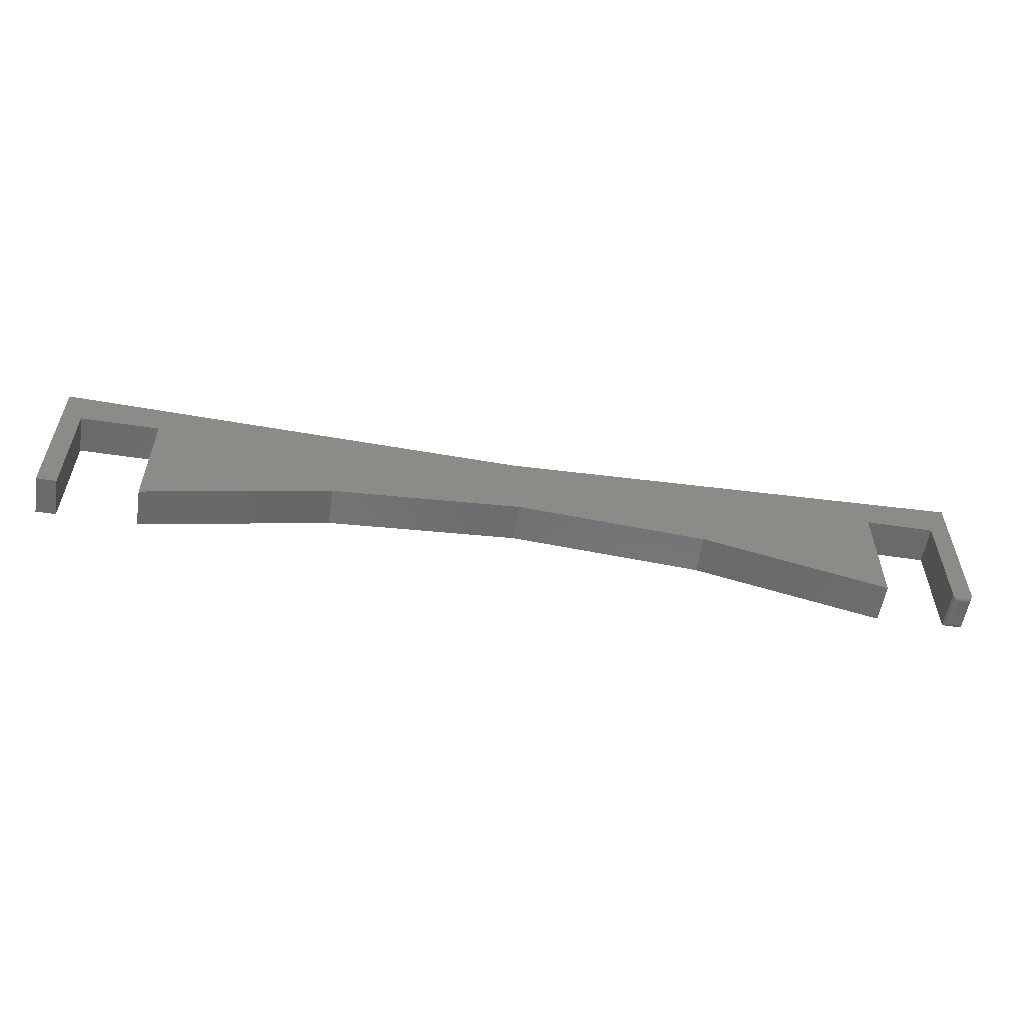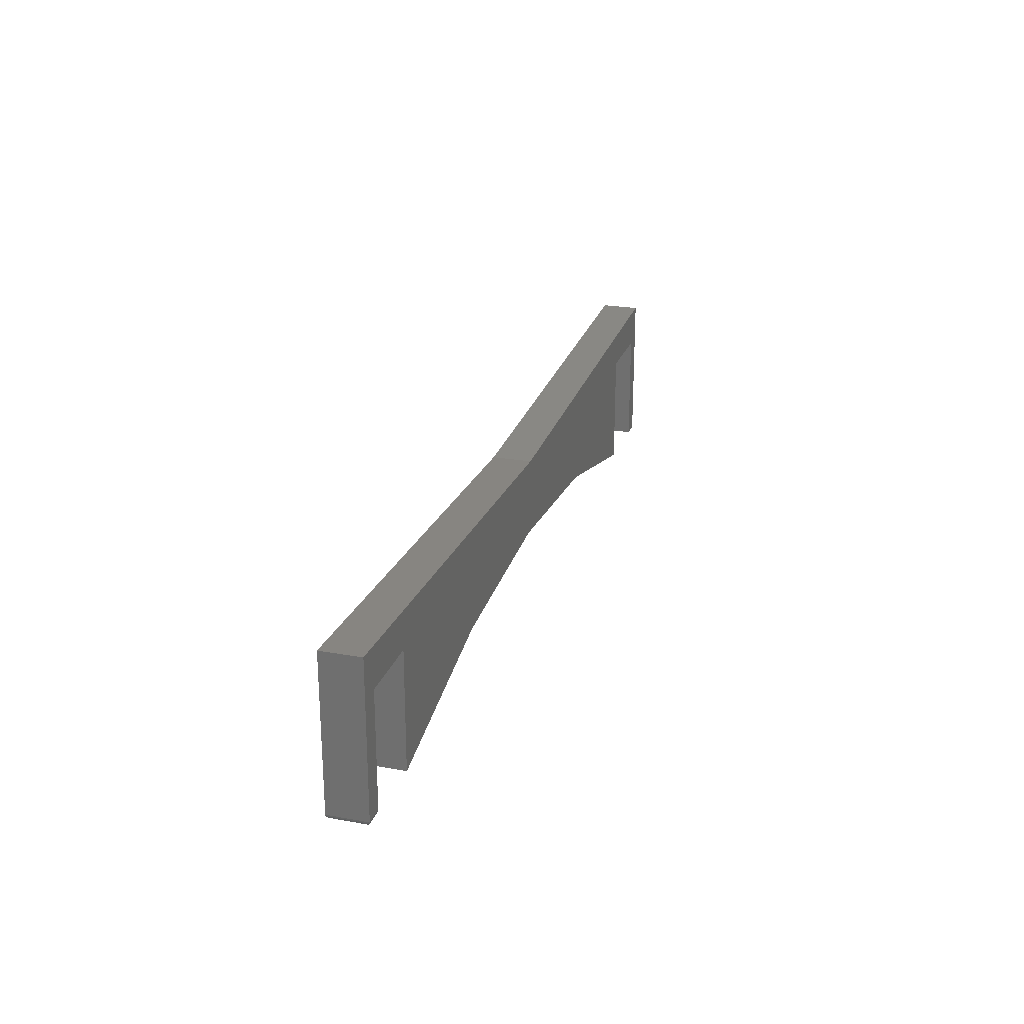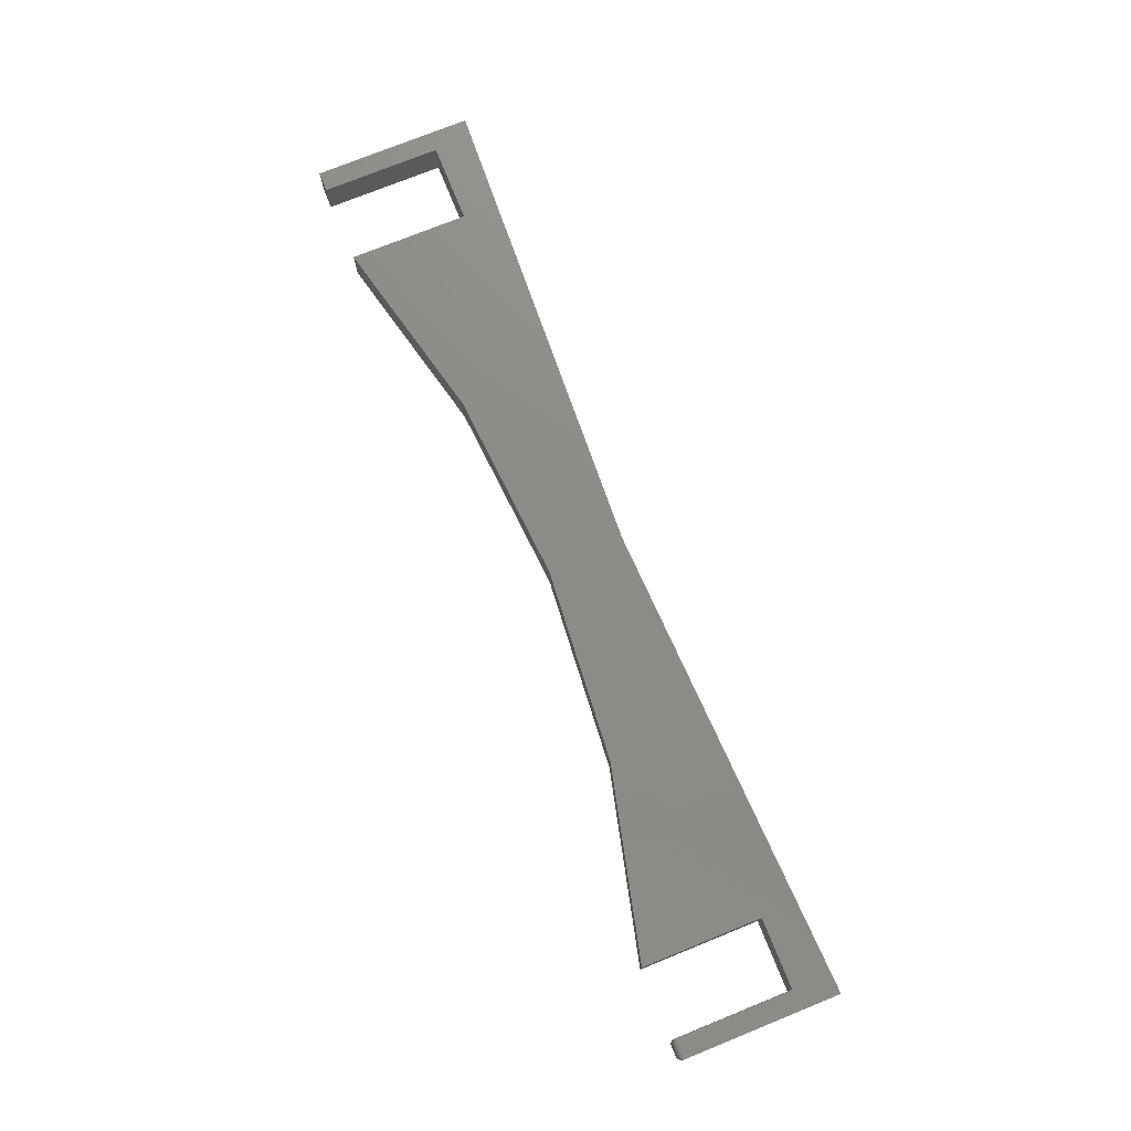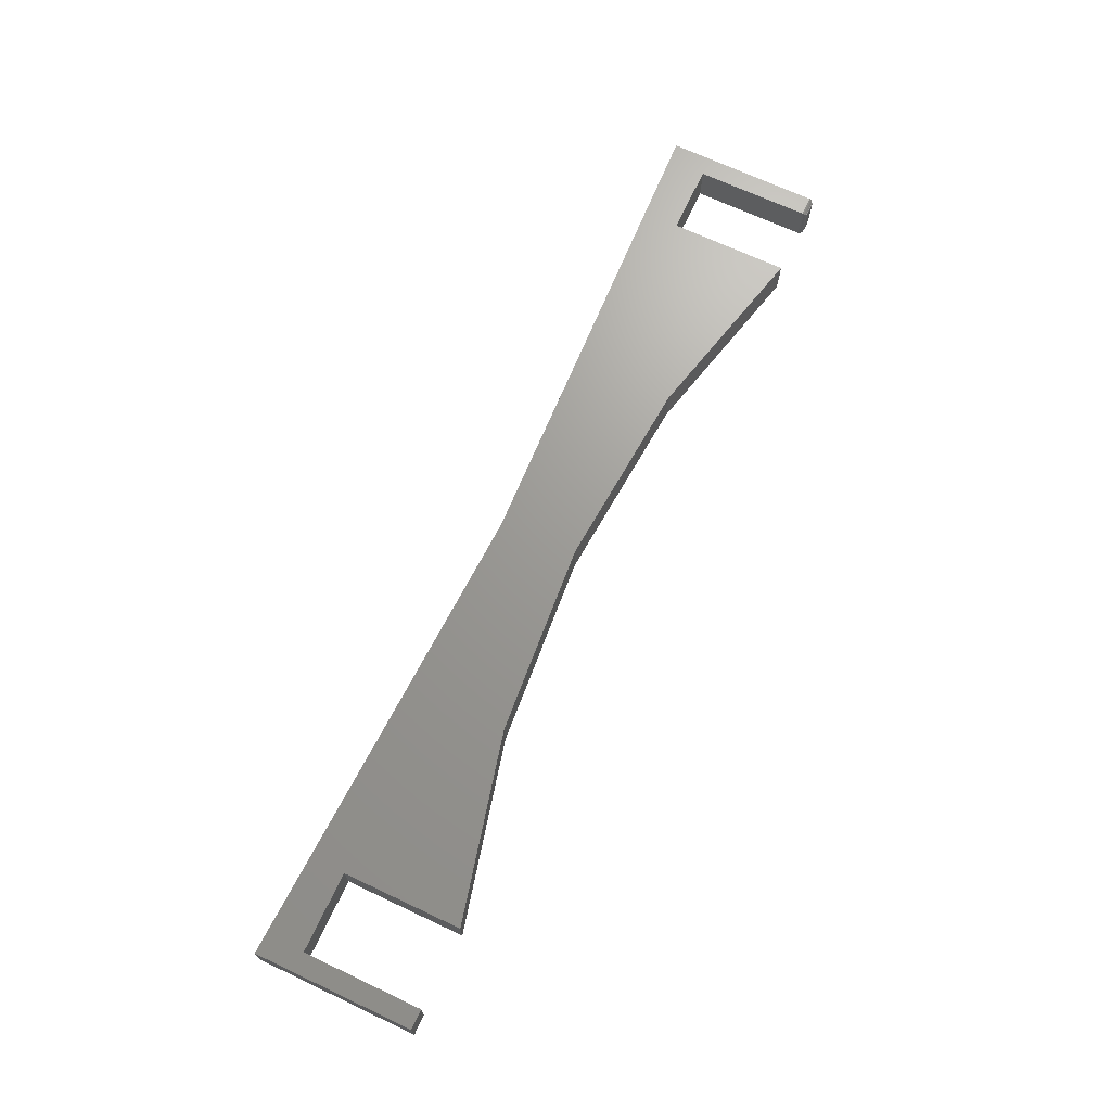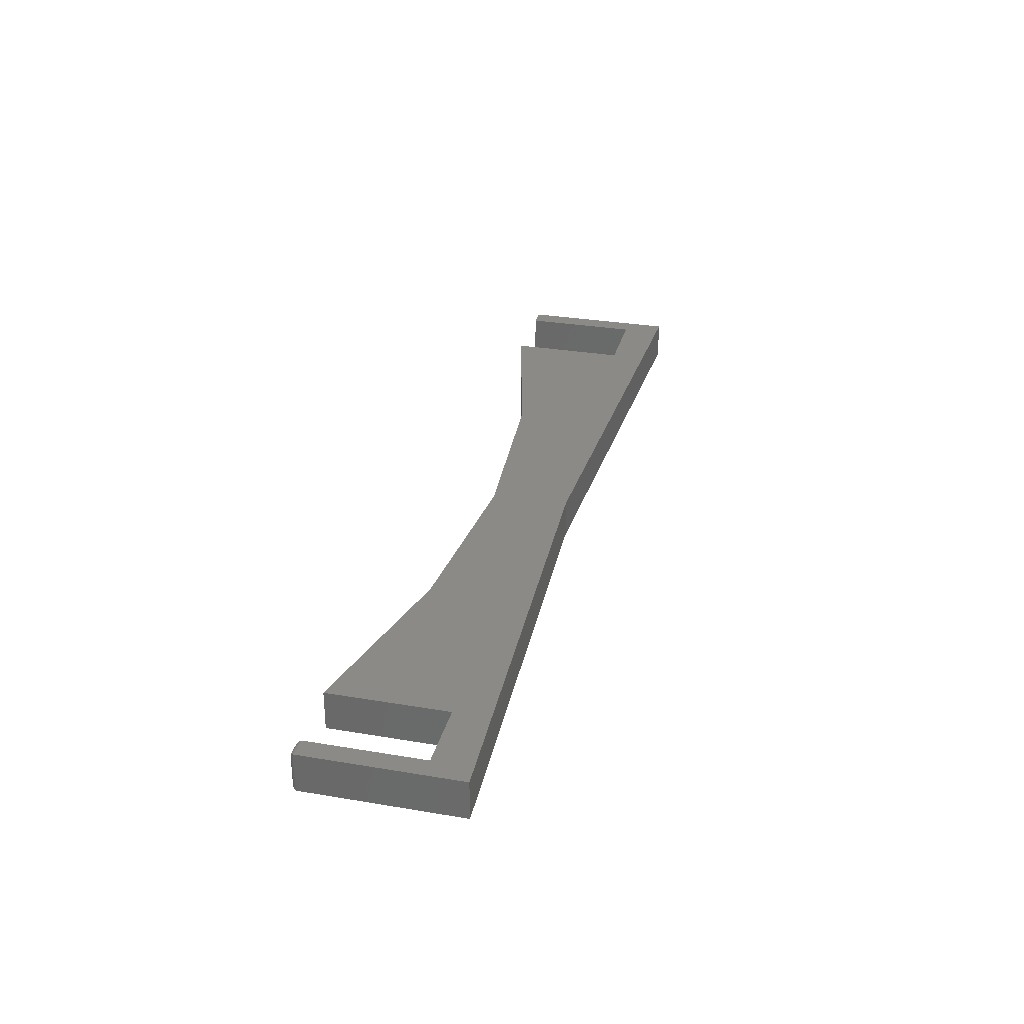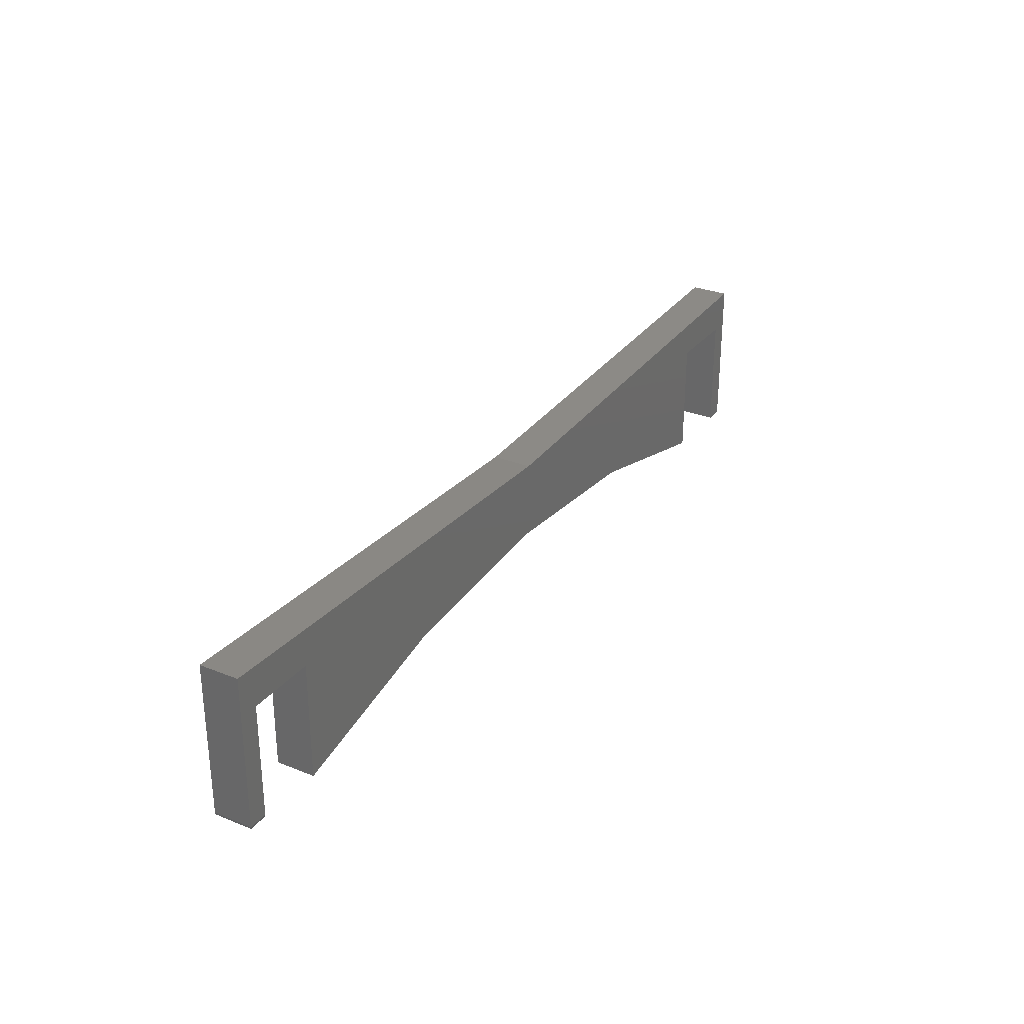
<metadata>
{"format":"stl","ext":"stl","renderer":"f3d","projection":"perspective","resolution":1024,"background":"white","views":[{"elev":-56.3,"azim":-8.9,"up":"+Y"},{"elev":24.1,"azim":106.7,"up":"+Y"},{"elev":75.2,"azim":68.0,"up":"+Z"},{"elev":69.3,"azim":-64.8,"up":"+Z"},{"elev":30.4,"azim":103.8,"up":"+Z"},{"elev":29.5,"azim":120.6,"up":"+Y"}]}
</metadata>
<code>
# stl→obj: 64 verts, 124 faces
v 0.6079 0.1895 0.0625
v 0.3118 0.07225 0.0625
v 0.6079 0 0.0625
v -0.5921 0.1895 0.0625
v -0.5921 0 0.0625
v -0.296 0.07225 0.0625
v 0.007895 0.09654 0.0625
v -1.606e-15 0.2204 0.0625
v -0.75 0.2526 0.0625
v -0.75 0 0.0625
v -0.7184 0 0.0625
v -0.7184 0.1895 0.0625
v 0.75 0.2526 0.0625
v 0.7184 0.1895 0.0625
v 0.7184 0.007812 0.0625
v 0.75 0.007812 0.0625
v 0.6079 0 0
v 0.3118 0.07225 0
v 0.6079 0.1895 0
v -0.5921 0.1895 0
v -1.606e-15 0.2204 0
v 0.007895 0.09654 0
v -0.296 0.07225 0
v -0.5921 0 0
v -0.75 0.2526 0
v -0.7184 0.1895 0
v -0.7184 0 0
v -0.75 0 0
v 0.75 0.2526 0
v 0.75 0.007812 -1.735e-18
v 0.7184 0.007812 0
v 0.7184 0.1895 0
v 0.7262 0 0.05469
v 0.7262 0 0.007812
v 0.7422 0 0.05469
v 0.7422 0 0.007812
v 0.7434 0.0001002 0.006565
v 0.7434 0.0001002 0.05593
v 0.7497 0.005616 0.0003152
v 0.7486 0.003342 0.06109
v 0.7486 0.003342 0.001405
v 0.7478 0.002368 0.06029
v 0.7478 0.002368 0.00221
v 0.7468 0.001539 0.05934
v 0.7468 0.001539 0.003156
v 0.7458 0.0008761 0.05828
v 0.7458 0.0008761 0.004218
v 0.7446 0.0003889 0.05713
v 0.7446 0.0003889 0.005378
v 0.7497 0.005616 0.06218
v 0.725 0.0001002 0.006565
v 0.7187 0.005616 0.0003152
v 0.7198 0.003342 0.001405
v 0.7206 0.002368 0.00221
v 0.7216 0.001539 0.003156
v 0.7226 0.0008761 0.004218
v 0.7238 0.0003889 0.005372
v 0.725 0.0001002 0.05593
v 0.7238 0.0003889 0.05712
v 0.7226 0.0008761 0.05828
v 0.7216 0.001539 0.05934
v 0.7206 0.002368 0.06029
v 0.7198 0.003342 0.06109
v 0.7187 0.005616 0.06218
f 1 2 3
f 4 5 6
f 4 6 7
f 4 7 2
f 4 2 1
f 4 1 8
f 9 10 11
f 9 11 12
f 9 12 4
f 9 4 8
f 13 8 1
f 13 1 14
f 13 14 15
f 13 15 16
f 17 18 19
f 20 21 19
f 20 19 18
f 20 18 22
f 20 22 23
f 20 23 24
f 25 21 20
f 25 20 26
f 25 26 27
f 25 27 28
f 29 30 31
f 29 31 32
f 29 32 19
f 29 19 21
f 16 30 13
f 13 30 29
f 33 34 35
f 35 34 36
f 14 32 15
f 15 32 31
f 35 37 38
f 35 36 37
f 39 40 41
f 40 42 41
f 41 42 43
f 42 44 43
f 43 44 45
f 44 46 45
f 45 46 47
f 46 48 47
f 47 48 49
f 48 38 49
f 49 38 37
f 30 16 39
f 39 16 50
f 39 50 40
f 36 51 37
f 36 34 51
f 52 41 53
f 41 43 53
f 53 43 54
f 43 45 54
f 54 45 55
f 45 47 55
f 55 47 56
f 47 49 56
f 56 49 57
f 49 37 57
f 57 37 51
f 31 30 52
f 52 30 39
f 52 39 41
f 34 58 51
f 34 33 58
f 58 59 51
f 51 59 57
f 59 60 57
f 57 60 56
f 60 61 56
f 56 61 55
f 61 62 55
f 55 62 54
f 62 63 54
f 54 63 53
f 63 64 53
f 15 31 64
f 64 31 52
f 64 52 53
f 33 38 58
f 33 35 38
f 38 48 58
f 58 48 59
f 48 46 59
f 59 46 60
f 46 44 60
f 60 44 61
f 44 42 61
f 61 42 62
f 42 40 62
f 62 40 63
f 40 50 63
f 16 15 50
f 50 15 64
f 50 64 63
f 9 25 10
f 10 25 28
f 29 21 13
f 13 21 8
f 21 25 8
f 8 25 9
f 1 19 14
f 14 19 32
f 3 17 1
f 1 17 19
f 22 6 23
f 23 6 5
f 23 5 24
f 6 22 7
f 7 22 18
f 7 18 2
f 2 18 17
f 2 17 3
f 4 20 5
f 5 20 24
f 12 26 4
f 4 26 20
f 11 27 12
f 12 27 26
f 10 28 11
f 11 28 27

</code>
